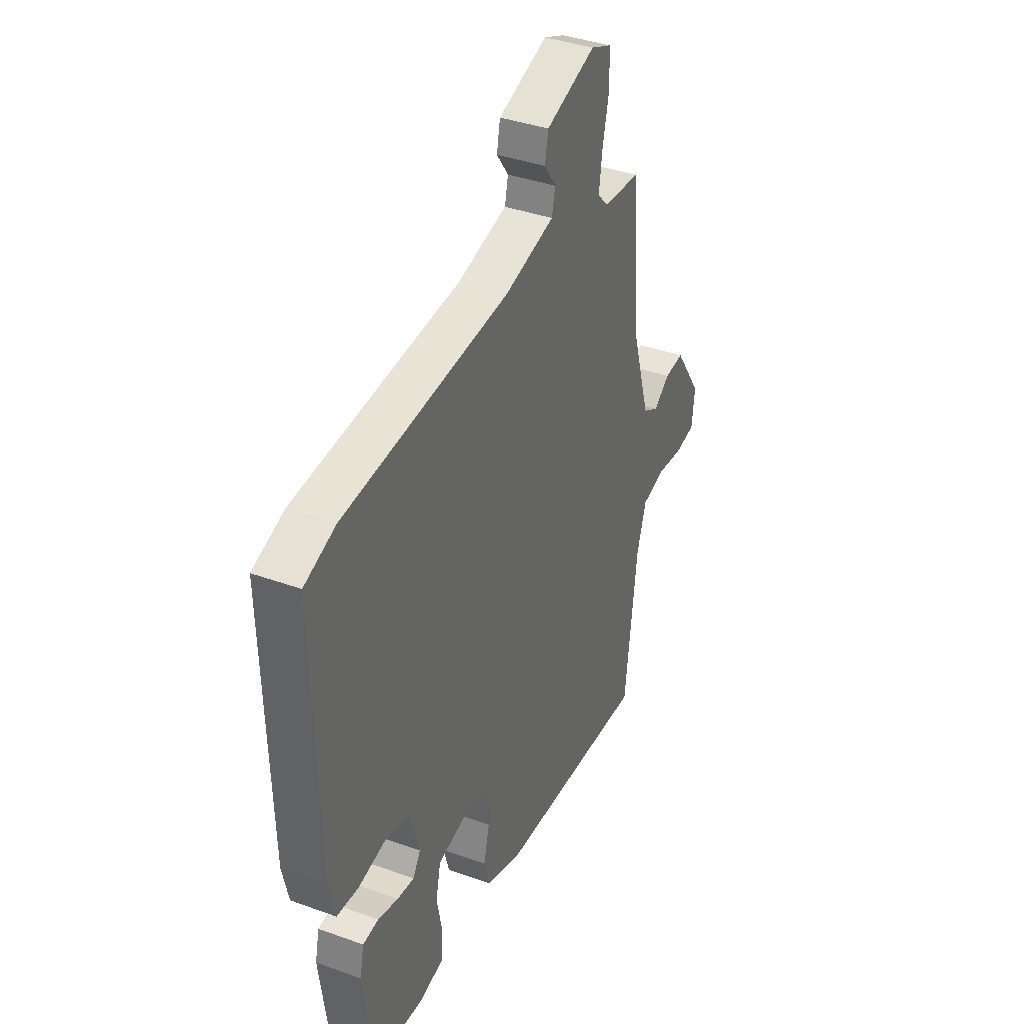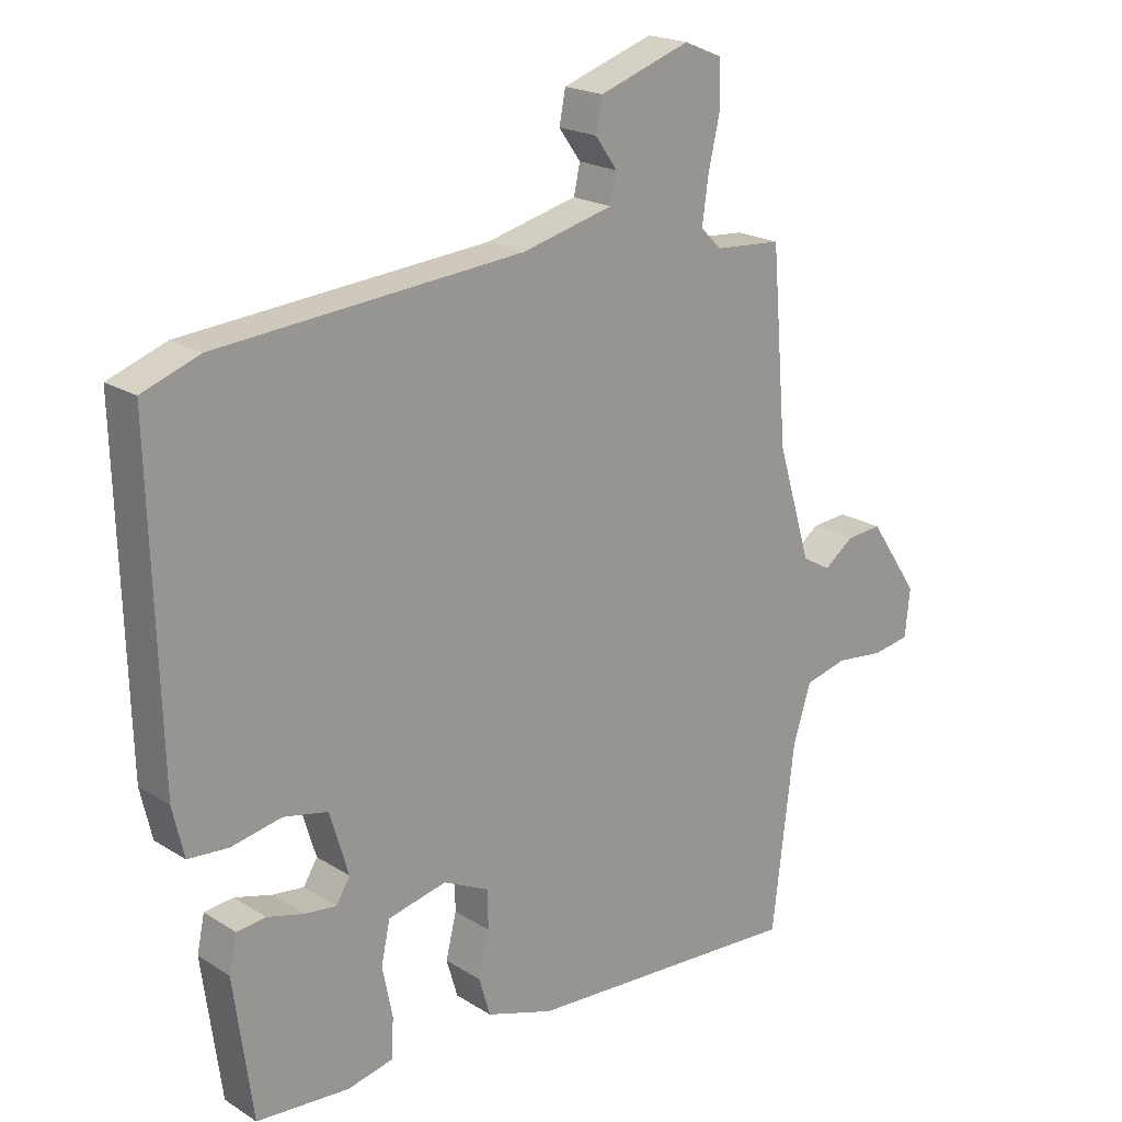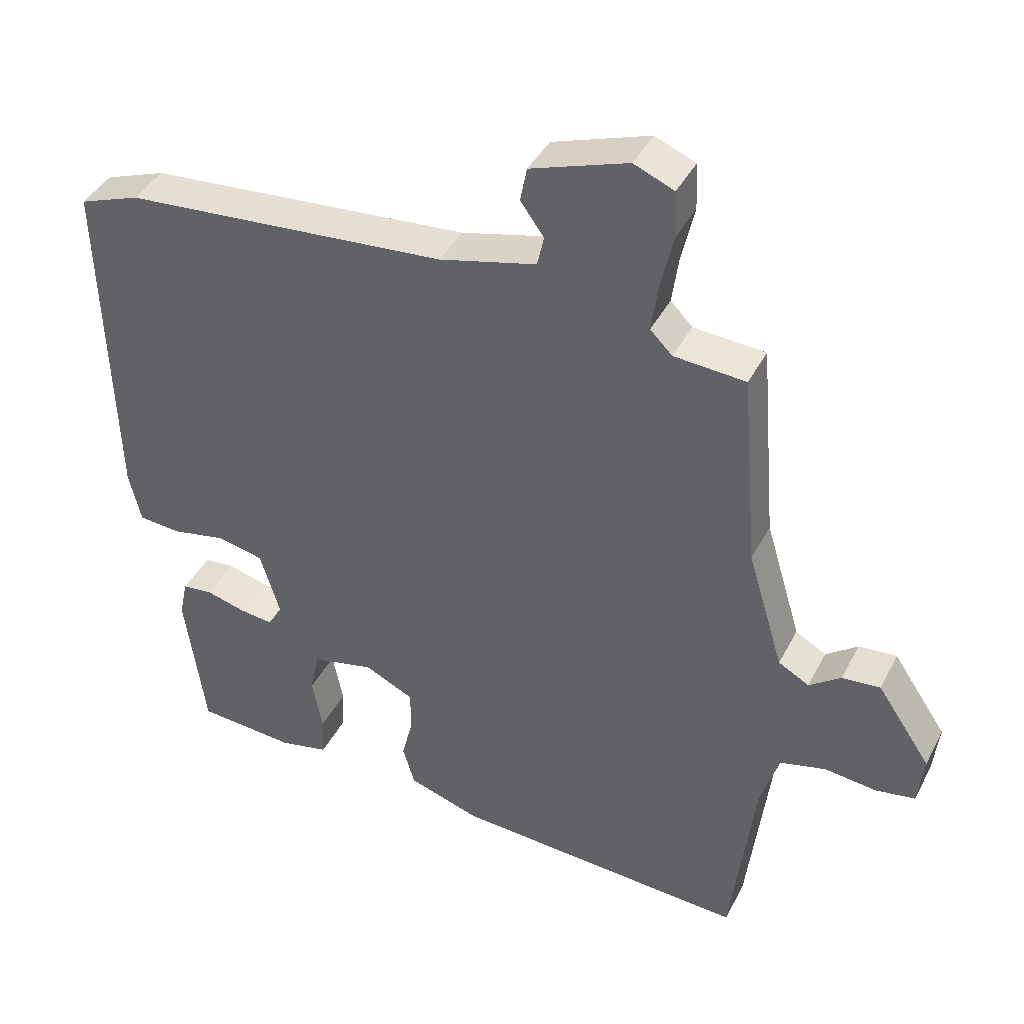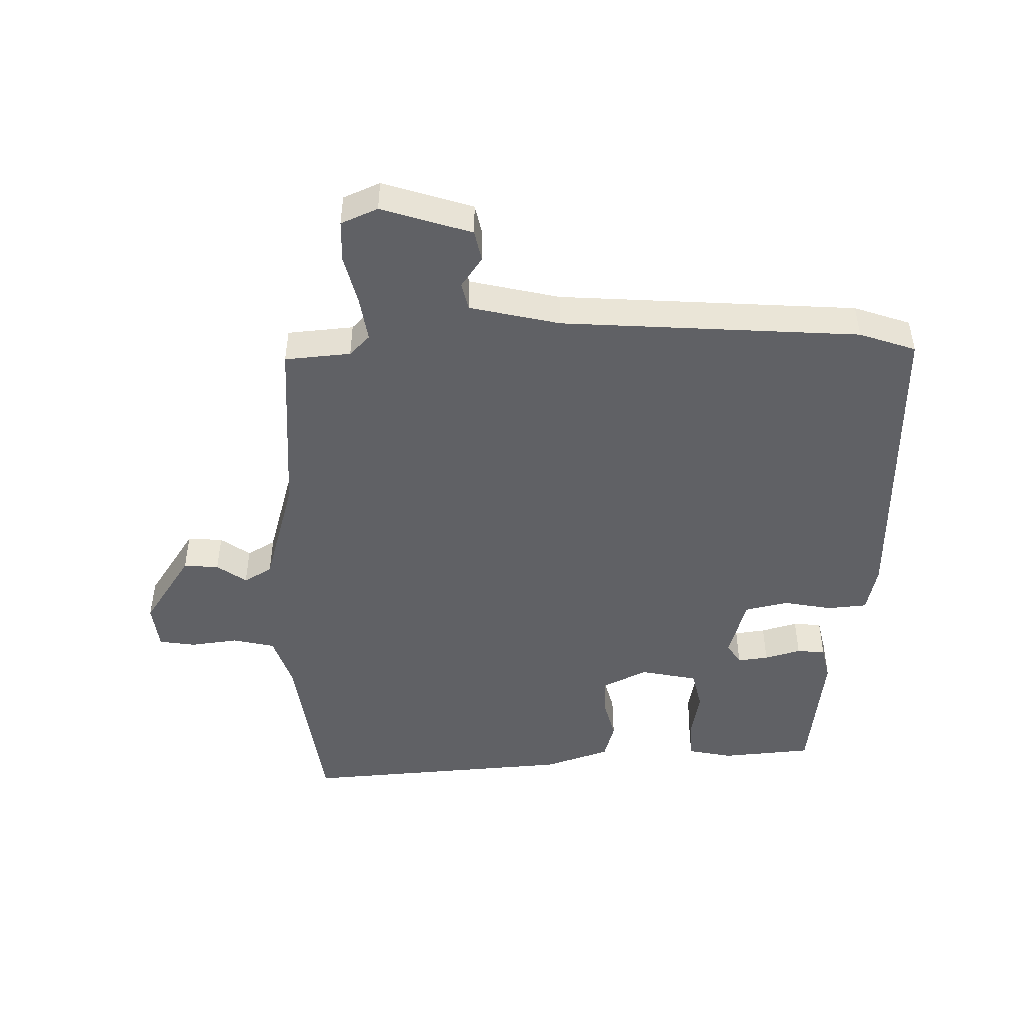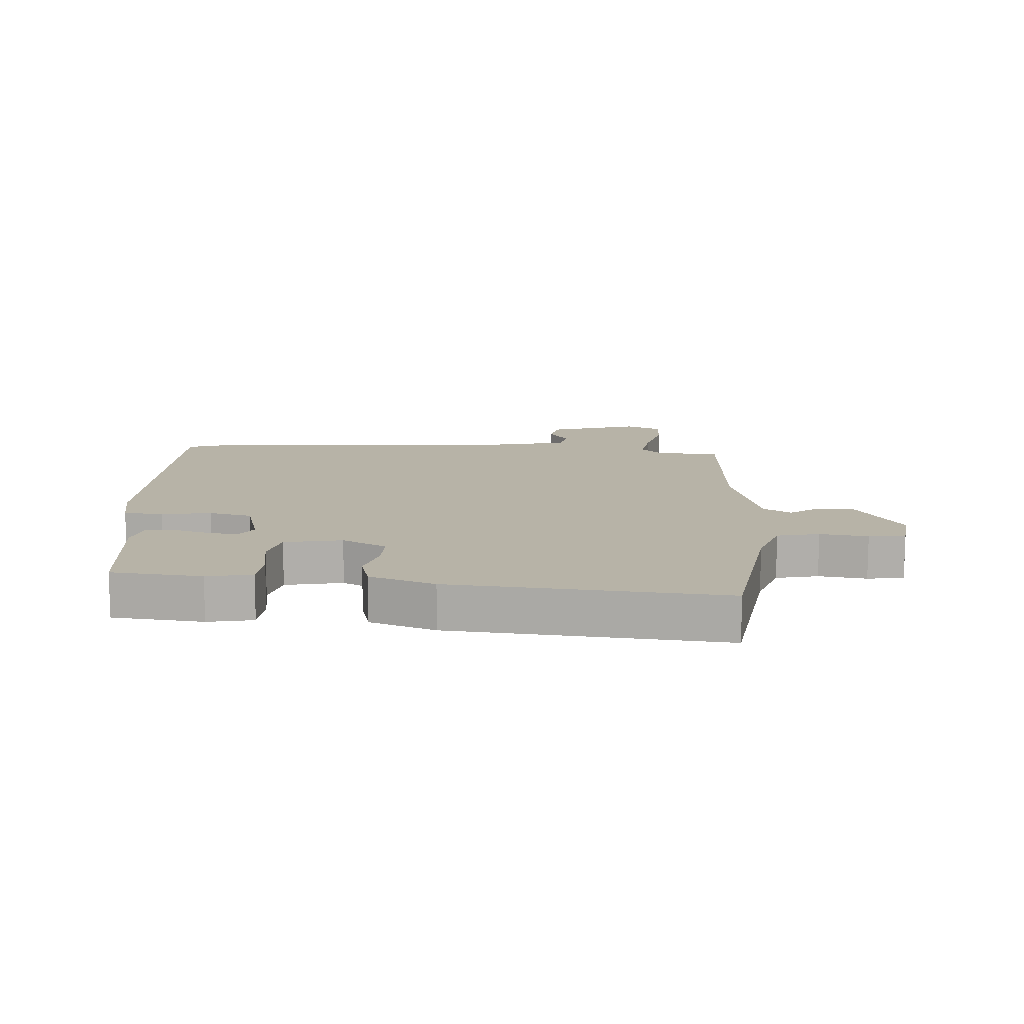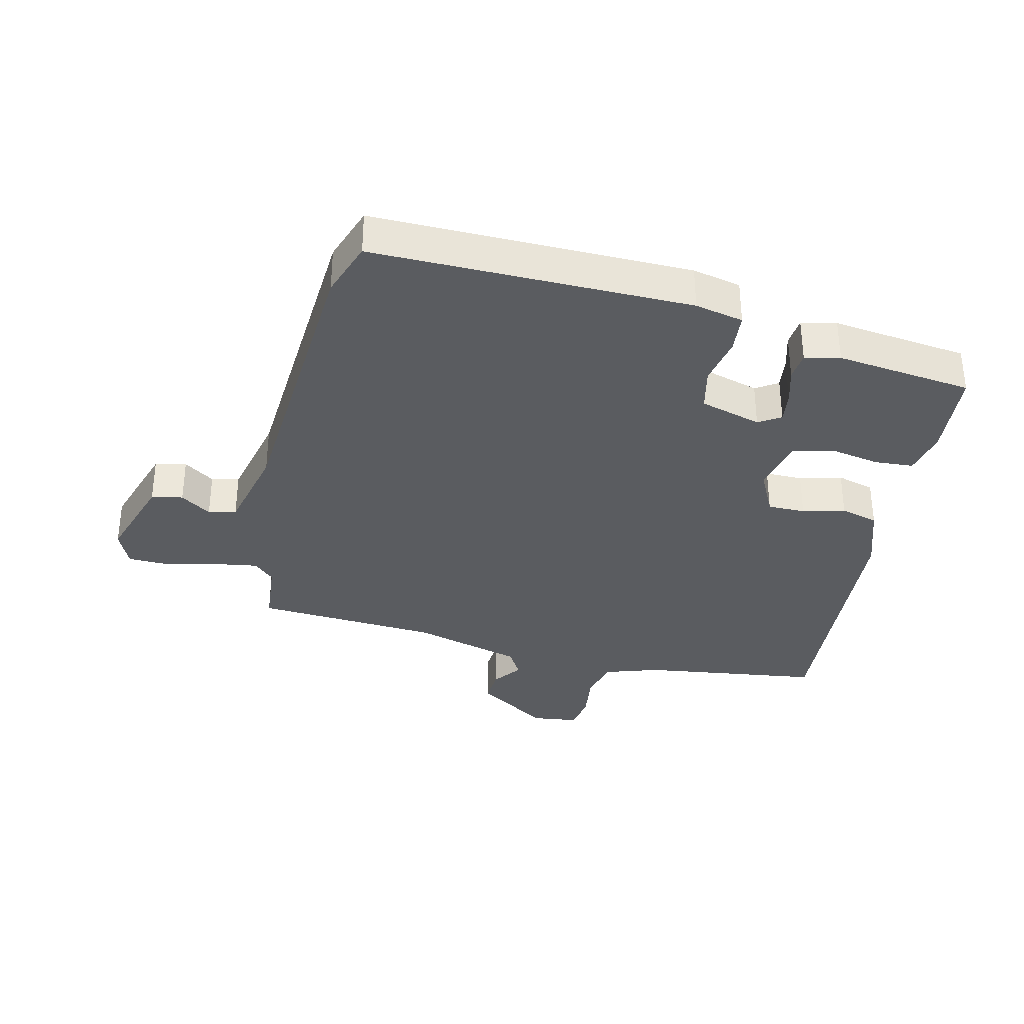
<metadata>
{"format":"obj","ext":"obj","renderer":"f3d","projection":"perspective","resolution":1024,"background":"white","views":[{"elev":38.1,"azim":114.7,"up":"+Z"},{"elev":20.3,"azim":138.7,"up":"+Z"},{"elev":40.9,"azim":-154.6,"up":"+Z"},{"elev":-47.1,"azim":1.9,"up":"+Y"},{"elev":12.6,"azim":-174.9,"up":"+Y"},{"elev":-34.2,"azim":77.6,"up":"+Y"}]}
</metadata>
<code>
v 0.472 0.07 0.51
v 0.563 0.07 0.477
v 0.549 0.07 -0.036
v 0.531 0.07 -0.114
v 0.467 0.07 -0.119
v 0.387 0.07 -0.103
v 0.317 0.07 -0.118
v 0.287 0.07 -0.217
v 0.309 0.07 -0.253
v 0.359 0.07 -0.247
v 0.418 0.07 -0.231
v 0.464 0.07 -0.236
v 0.476 0.07 -0.293
v 0.446 0.07 -0.514
v 0.299 0.07 -0.525
v 0.226 0.07 -0.509
v 0.223 0.07 -0.446
v 0.239 0.07 -0.366
v 0.225 0.07 -0.3
v 0.132 0.07 -0.279
v 0.059 0.07 -0.314
v 0.058 0.07 -0.375
v 0.075 0.07 -0.444
v 0.057 0.07 -0.505
v -0.05 0.07 -0.54
v -0.493 0.07 -0.567
v -0.528 0.07 -0.274
v -0.556 0.07 -0.185
v -0.624 0.07 -0.168
v -0.702 0.07 -0.177
v -0.761 0.07 -0.167
v -0.769 0.07 -0.091
v -0.689 0.07 0.027
v -0.632 0.07 0.022
v -0.585 0.07 -0.013
v -0.539 0.07 0.013
v -0.485 0.07 0.192
v -0.46 0.07 0.49
v -0.353 0.07 0.498
v -0.32 0.07 0.531
v -0.33 0.07 0.603
v -0.349 0.07 0.686
v -0.346 0.07 0.754
v -0.286 0.07 0.779
v -0.141 0.07 0.73
v -0.131 0.07 0.679
v -0.166 0.07 0.63
v -0.156 0.07 0.585
v -0.011 0.07 0.549
v 0.472 0 0.51
v 0.563 0 0.477
v 0.549 0 -0.036
v 0.531 0 -0.114
v 0.467 0 -0.119
v 0.387 0 -0.103
v 0.317 0 -0.118
v 0.287 0 -0.217
v 0.309 0 -0.253
v 0.359 0 -0.247
v 0.418 0 -0.231
v 0.464 0 -0.236
v 0.476 0 -0.293
v 0.446 0 -0.514
v 0.299 0 -0.525
v 0.226 0 -0.509
v 0.223 0 -0.446
v 0.239 0 -0.366
v 0.225 0 -0.3
v 0.132 0 -0.279
v 0.059 0 -0.314
v 0.058 0 -0.375
v 0.075 0 -0.444
v 0.057 0 -0.505
v -0.05 0 -0.54
v -0.493 0 -0.567
v -0.528 0 -0.274
v -0.556 0 -0.185
v -0.624 0 -0.168
v -0.702 0 -0.177
v -0.761 0 -0.167
v -0.769 0 -0.091
v -0.689 0 0.027
v -0.632 0 0.022
v -0.585 0 -0.013
v -0.539 0 0.013
v -0.485 0 0.192
v -0.46 0 0.49
v -0.353 0 0.498
v -0.32 0 0.531
v -0.33 0 0.603
v -0.349 0 0.686
v -0.346 0 0.754
v -0.286 0 0.779
v -0.141 0 0.73
v -0.131 0 0.679
v -0.166 0 0.63
v -0.156 0 0.585
v -0.011 0 0.549
f 44 45 46 47
f 44 47 48
f 41 42 43 44
f 40 41 44 48
f 39 40 48 49
f 37 38 39
f 36 37 39 49
f 32 33 34 35
f 30 31 32 35
f 29 30 35 36
f 28 29 36 49
f 24 25 26 27
f 22 23 24 27
f 21 22 27 28
f 20 21 28 49
f 15 16 17 18
f 15 18 19
f 14 15 19
f 13 14 19
f 10 11 12 13
f 9 10 13 19
f 8 9 19 20
f 3 4 5 6
f 3 6 7
f 2 3 7
f 1 2 7
f 8 20 49
f 1 7 8 49
f 96 95 94 93
f 97 96 93
f 93 92 91 90
f 97 93 90 89
f 98 97 89 88
f 88 87 86
f 98 88 86 85
f 84 83 82 81
f 84 81 80 79
f 85 84 79 78
f 98 85 78 77
f 76 75 74 73
f 76 73 72 71
f 77 76 71 70
f 98 77 70 69
f 67 66 65 64
f 68 67 64
f 68 64 63
f 68 63 62
f 62 61 60 59
f 68 62 59 58
f 69 68 58 57
f 55 54 53 52
f 56 55 52
f 56 52 51
f 56 51 50
f 98 69 57
f 98 57 56 50
f 1 50 51 2
f 2 51 52 3
f 3 52 53 4
f 4 53 54 5
f 5 54 55 6
f 6 55 56 7
f 7 56 57 8
f 8 57 58 9
f 9 58 59 10
f 10 59 60 11
f 11 60 61 12
f 12 61 62 13
f 13 62 63 14
f 14 63 64 15
f 15 64 65 16
f 16 65 66 17
f 17 66 67 18
f 18 67 68 19
f 19 68 69 20
f 20 69 70 21
f 21 70 71 22
f 22 71 72 23
f 23 72 73 24
f 24 73 74 25
f 25 74 75 26
f 26 75 76 27
f 27 76 77 28
f 28 77 78 29
f 29 78 79 30
f 30 79 80 31
f 31 80 81 32
f 32 81 82 33
f 33 82 83 34
f 34 83 84 35
f 35 84 85 36
f 36 85 86 37
f 37 86 87 38
f 38 87 88 39
f 39 88 89 40
f 40 89 90 41
f 41 90 91 42
f 42 91 92 43
f 43 92 93 44
f 44 93 94 45
f 45 94 95 46
f 46 95 96 47
f 47 96 97 48
f 48 97 98 49
f 49 98 50 1

</code>
